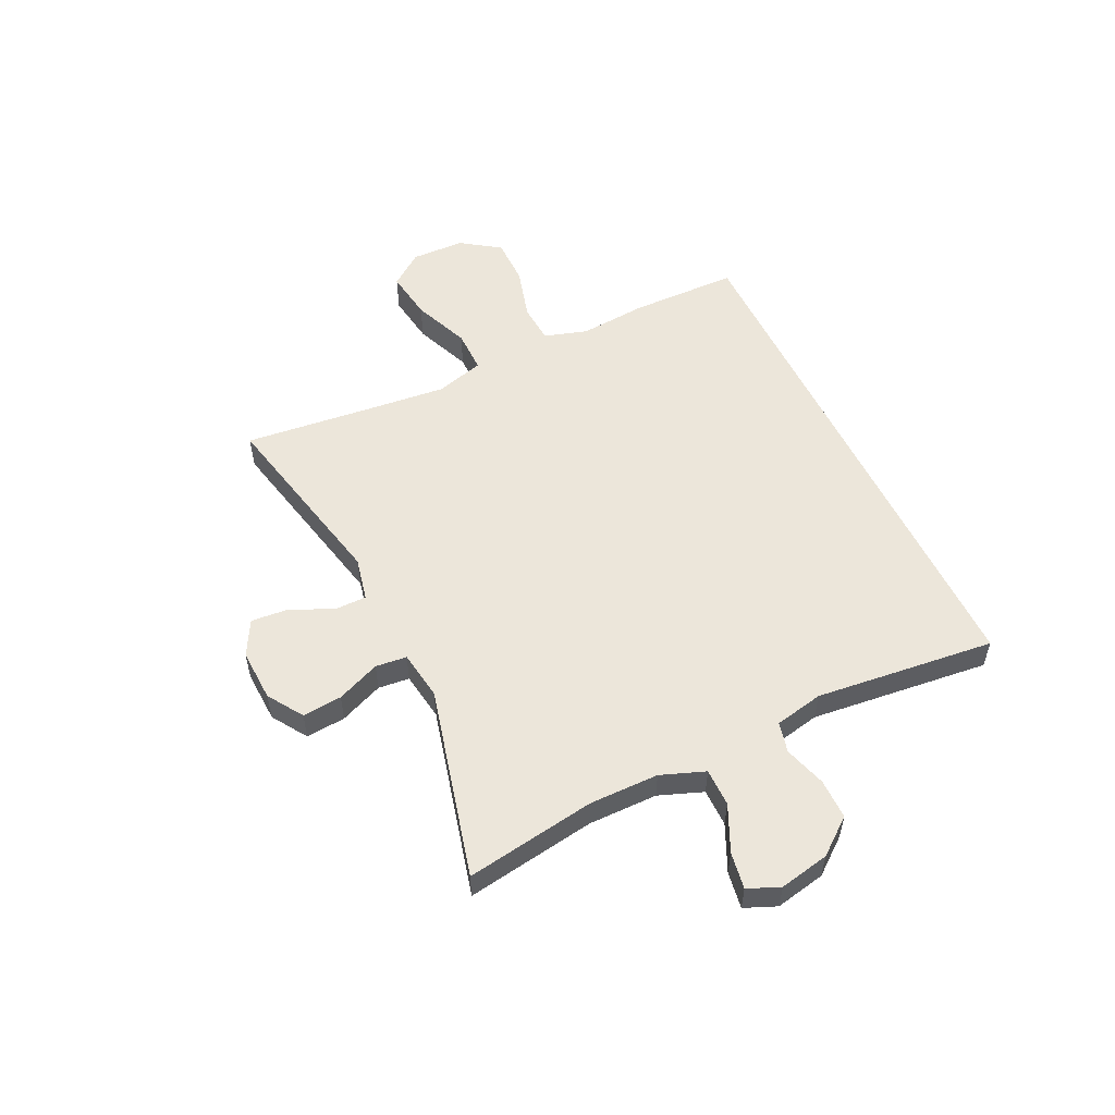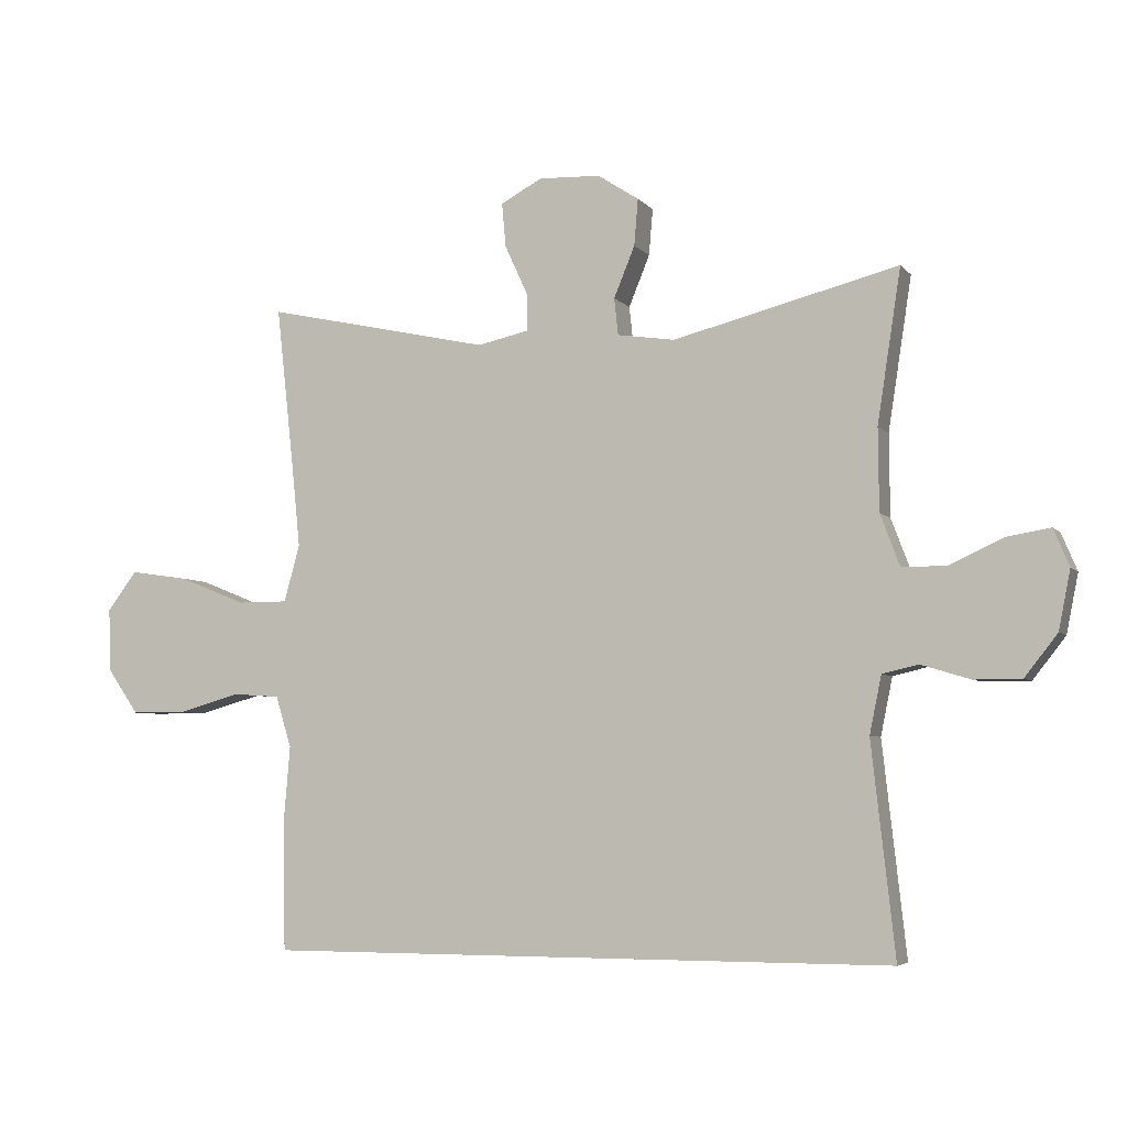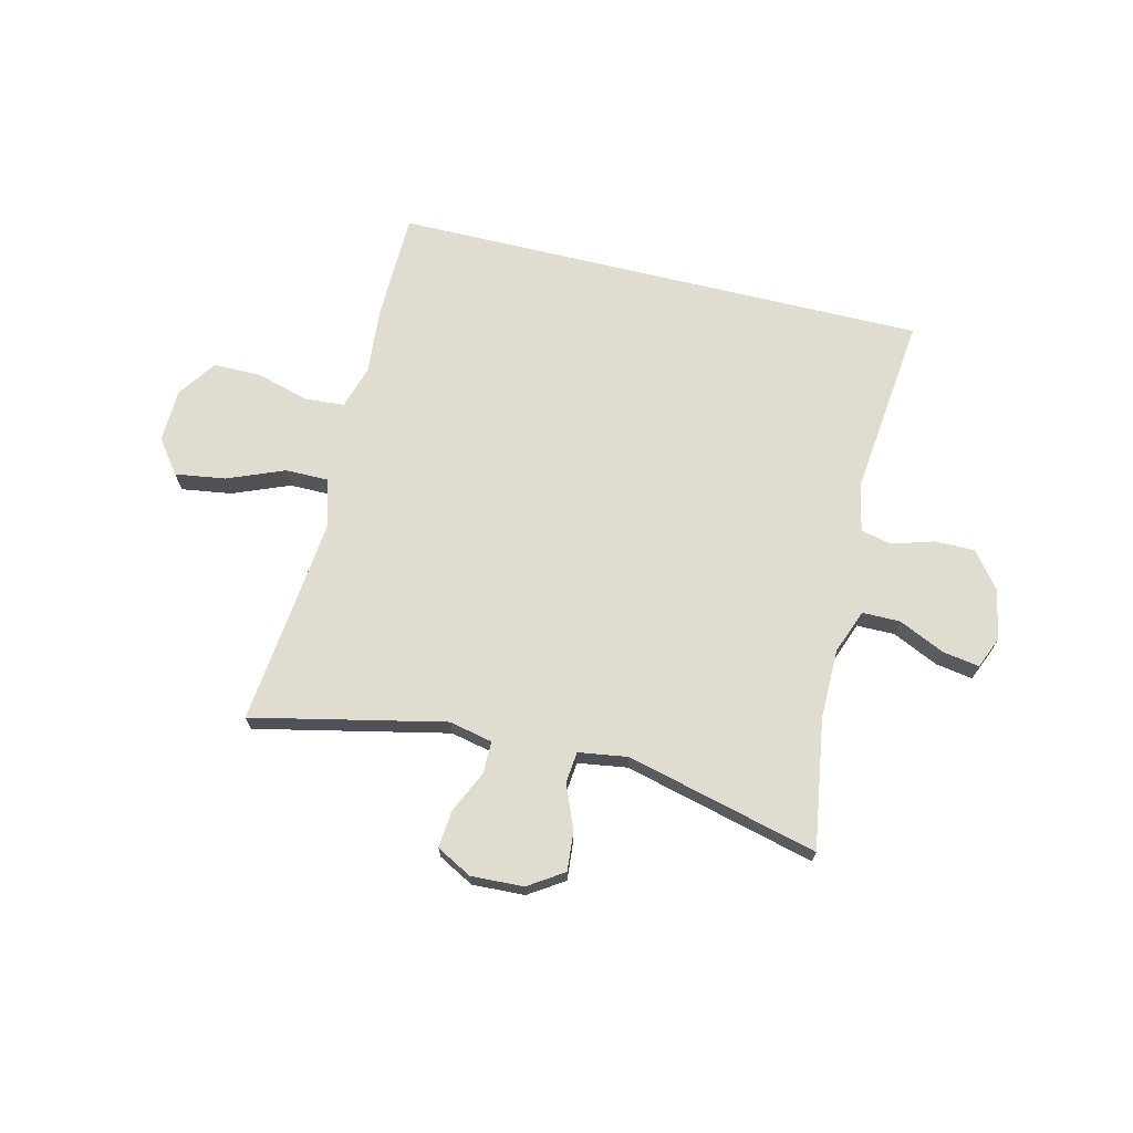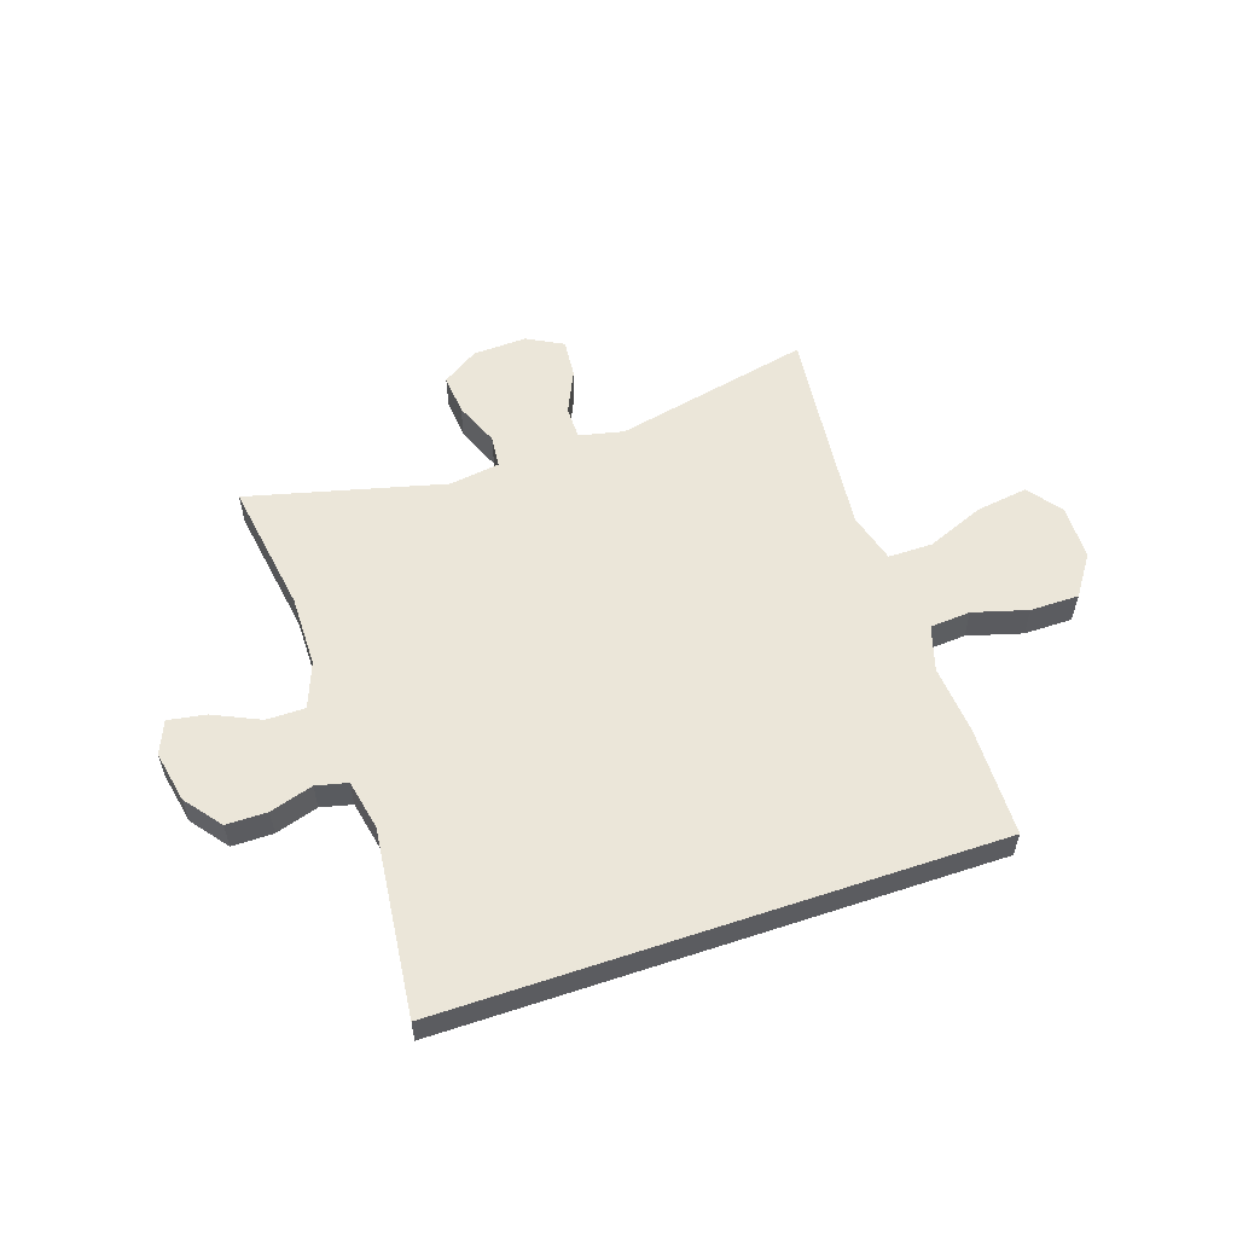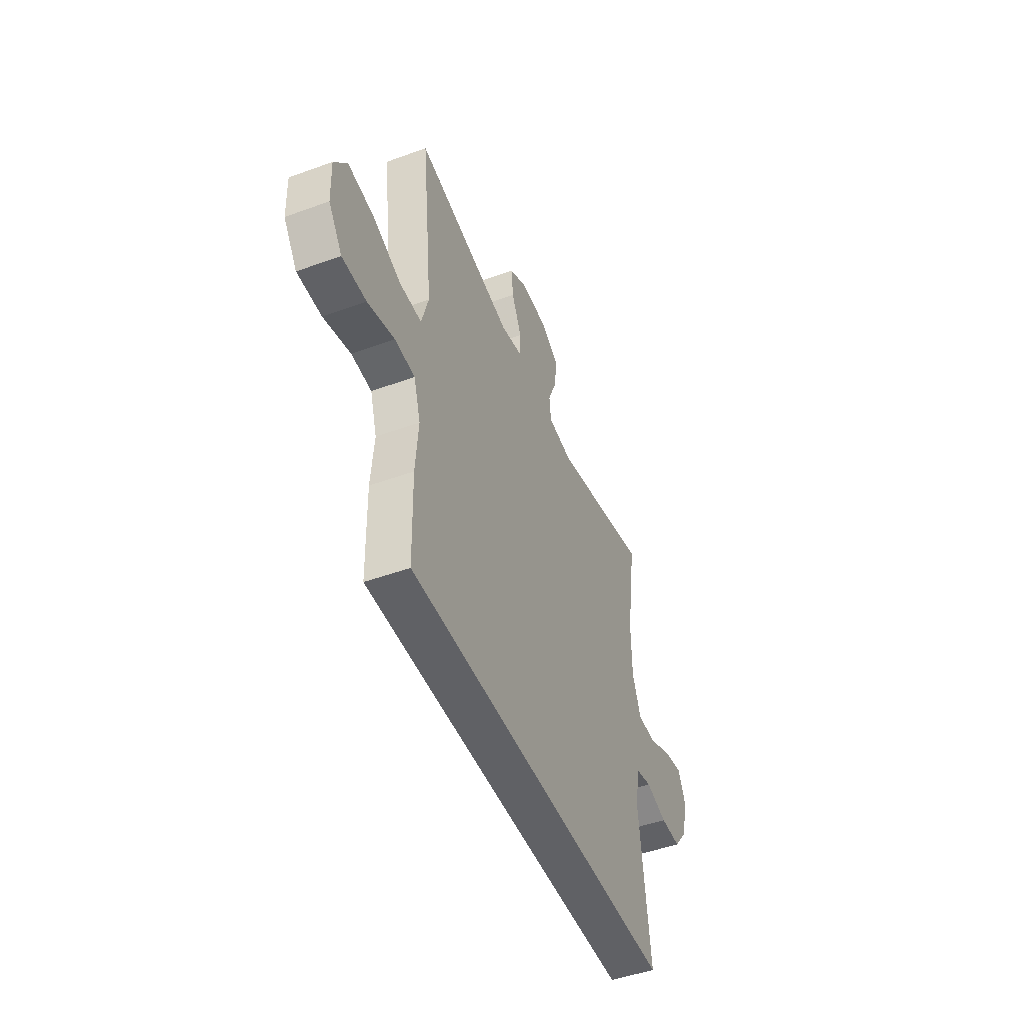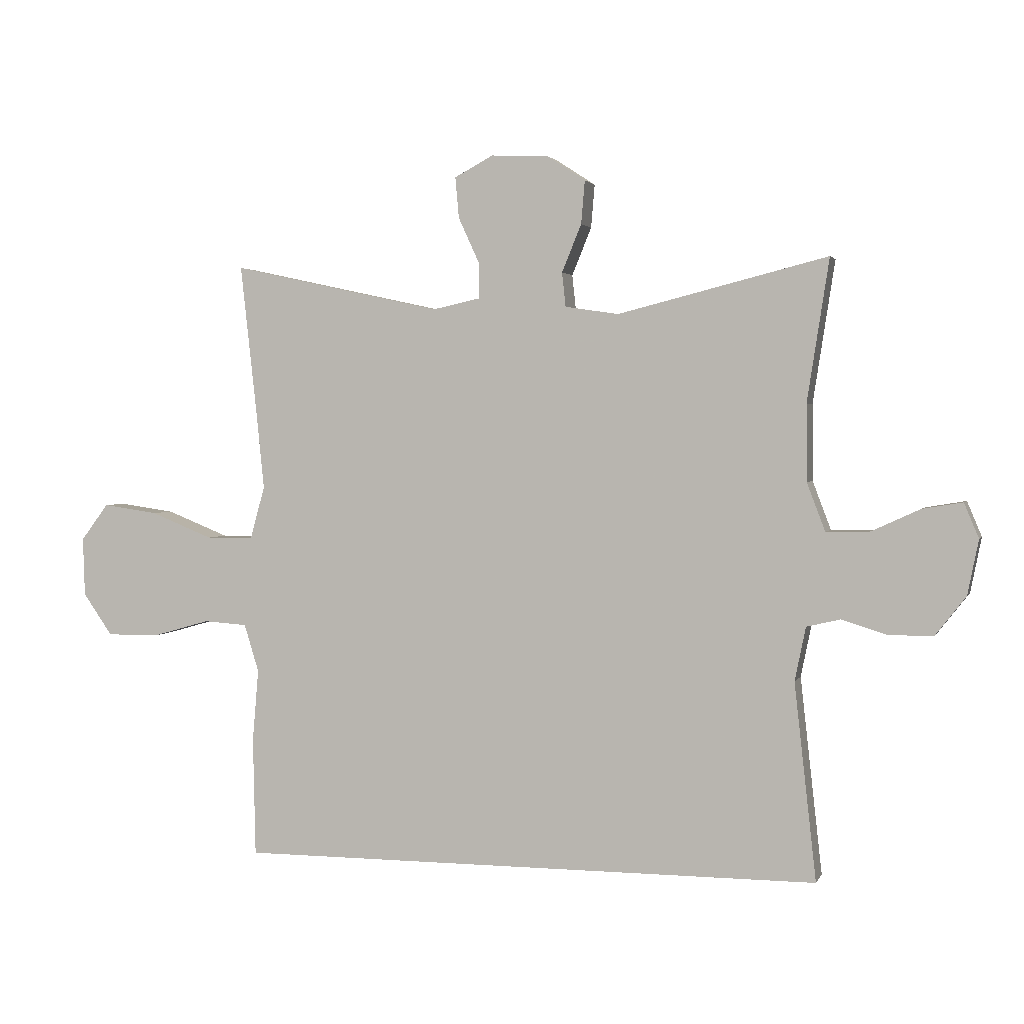
<metadata>
{"format":"obj","ext":"obj","renderer":"f3d","projection":"perspective","resolution":1024,"background":"white","views":[{"elev":54.4,"azim":64.3,"up":"+Y"},{"elev":-5.2,"azim":20.5,"up":"+Z"},{"elev":69.5,"azim":13.6,"up":"+Y"},{"elev":56.7,"azim":161.4,"up":"+Y"},{"elev":-48.1,"azim":-67.8,"up":"+Z"},{"elev":2.2,"azim":15.4,"up":"+Z"}]}
</metadata>
<code>
v 0.483 0.07 -0.5
v -0.478 0.07 -0.5
v -0.482 0.07 -0.306
v -0.472 0.07 -0.187
v -0.496 0.07 -0.109
v -0.567 0.07 -0.104
v -0.662 0.07 -0.131
v -0.747 0.07 -0.131
v -0.795 0.07 -0.062
v -0.798 0.07 0.034
v -0.753 0.07 0.094
v -0.663 0.07 0.081
v -0.561 0.07 0.04
v -0.484 0.07 0.04
v -0.46 0.07 0.127
v -0.474 0.07 0.264
v -0.5 0.07 0.5
v -0.156 0.07 0.425
v -0.078 0.07 0.442
v -0.078 0.07 0.499
v -0.113 0.07 0.575
v -0.119 0.07 0.642
v -0.056 0.07 0.676
v 0.038 0.07 0.672
v 0.101 0.07 0.631
v 0.095 0.07 0.56
v 0.063 0.07 0.482
v 0.069 0.07 0.426
v 0.157 0.07 0.413
v 0.5 0.07 0.5
v 0.464 0.07 0.267
v 0.465 0.07 0.142
v 0.495 0.07 0.063
v 0.563 0.07 0.063
v 0.645 0.07 0.101
v 0.711 0.07 0.112
v 0.735 0.07 0.055
v 0.717 0.07 -0.035
v 0.667 0.07 -0.099
v 0.595 0.07 -0.099
v 0.52 0.07 -0.076
v 0.465 0.07 -0.089
v 0.447 0.07 -0.177
v 0.483 0 -0.5
v -0.478 0 -0.5
v -0.482 0 -0.306
v -0.472 0 -0.187
v -0.496 0 -0.109
v -0.567 0 -0.104
v -0.662 0 -0.131
v -0.747 0 -0.131
v -0.795 0 -0.062
v -0.798 0 0.034
v -0.753 0 0.094
v -0.663 0 0.081
v -0.561 0 0.04
v -0.484 0 0.04
v -0.46 0 0.127
v -0.474 0 0.264
v -0.5 0 0.5
v -0.156 0 0.425
v -0.078 0 0.442
v -0.078 0 0.499
v -0.113 0 0.575
v -0.119 0 0.642
v -0.056 0 0.676
v 0.038 0 0.672
v 0.101 0 0.631
v 0.095 0 0.56
v 0.063 0 0.482
v 0.069 0 0.426
v 0.157 0 0.413
v 0.5 0 0.5
v 0.464 0 0.267
v 0.465 0 0.142
v 0.495 0 0.063
v 0.563 0 0.063
v 0.645 0 0.101
v 0.711 0 0.112
v 0.735 0 0.055
v 0.717 0 -0.035
v 0.667 0 -0.099
v 0.595 0 -0.099
v 0.52 0 -0.076
v 0.465 0 -0.089
v 0.447 0 -0.177
f 38 39 40 41
f 36 37 38 41
f 34 35 36 41
f 33 34 41 42
f 32 33 42 43
f 29 30 31
f 28 29 31 32
f 24 25 26 27
f 24 27 28
f 23 24 28
f 20 21 22 23
f 19 20 23 28
f 18 19 28 32
f 16 17 18 32
f 10 11 12 13
f 10 13 14
f 9 10 14
f 6 7 8 9
f 5 6 9 14
f 4 5 14 15
f 43 1 2 3
f 43 3 4
f 15 16 32 43
f 4 15 43
f 84 83 82 81
f 84 81 80 79
f 84 79 78 77
f 85 84 77 76
f 86 85 76 75
f 74 73 72
f 75 74 72 71
f 70 69 68 67
f 71 70 67
f 71 67 66
f 66 65 64 63
f 71 66 63 62
f 75 71 62 61
f 75 61 60 59
f 56 55 54 53
f 57 56 53
f 57 53 52
f 52 51 50 49
f 57 52 49 48
f 58 57 48 47
f 46 45 44 86
f 47 46 86
f 86 75 59 58
f 86 58 47
f 1 44 45 2
f 2 45 46 3
f 3 46 47 4
f 4 47 48 5
f 5 48 49 6
f 6 49 50 7
f 7 50 51 8
f 8 51 52 9
f 9 52 53 10
f 10 53 54 11
f 11 54 55 12
f 12 55 56 13
f 13 56 57 14
f 14 57 58 15
f 15 58 59 16
f 16 59 60 17
f 17 60 61 18
f 18 61 62 19
f 19 62 63 20
f 20 63 64 21
f 21 64 65 22
f 22 65 66 23
f 23 66 67 24
f 24 67 68 25
f 25 68 69 26
f 26 69 70 27
f 27 70 71 28
f 28 71 72 29
f 29 72 73 30
f 30 73 74 31
f 31 74 75 32
f 32 75 76 33
f 33 76 77 34
f 34 77 78 35
f 35 78 79 36
f 36 79 80 37
f 37 80 81 38
f 38 81 82 39
f 39 82 83 40
f 40 83 84 41
f 41 84 85 42
f 42 85 86 43
f 43 86 44 1

</code>
